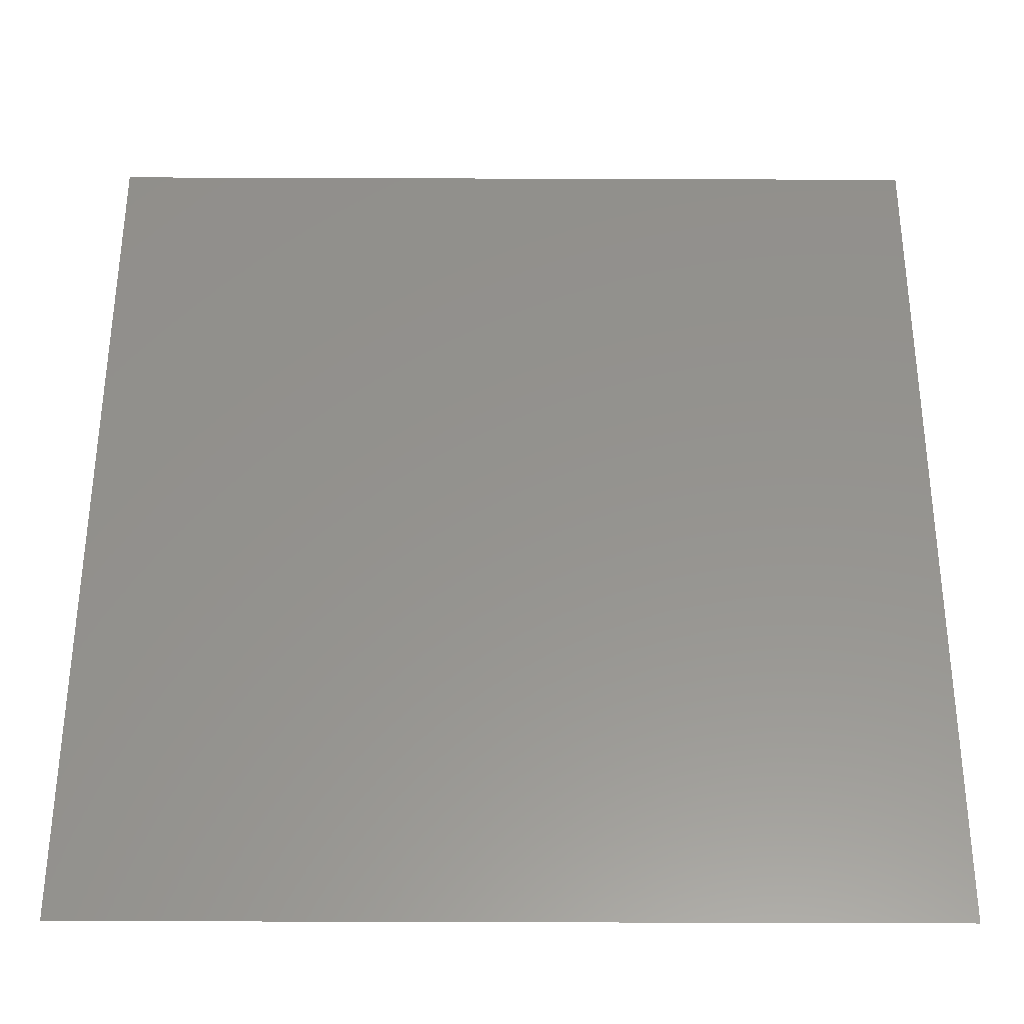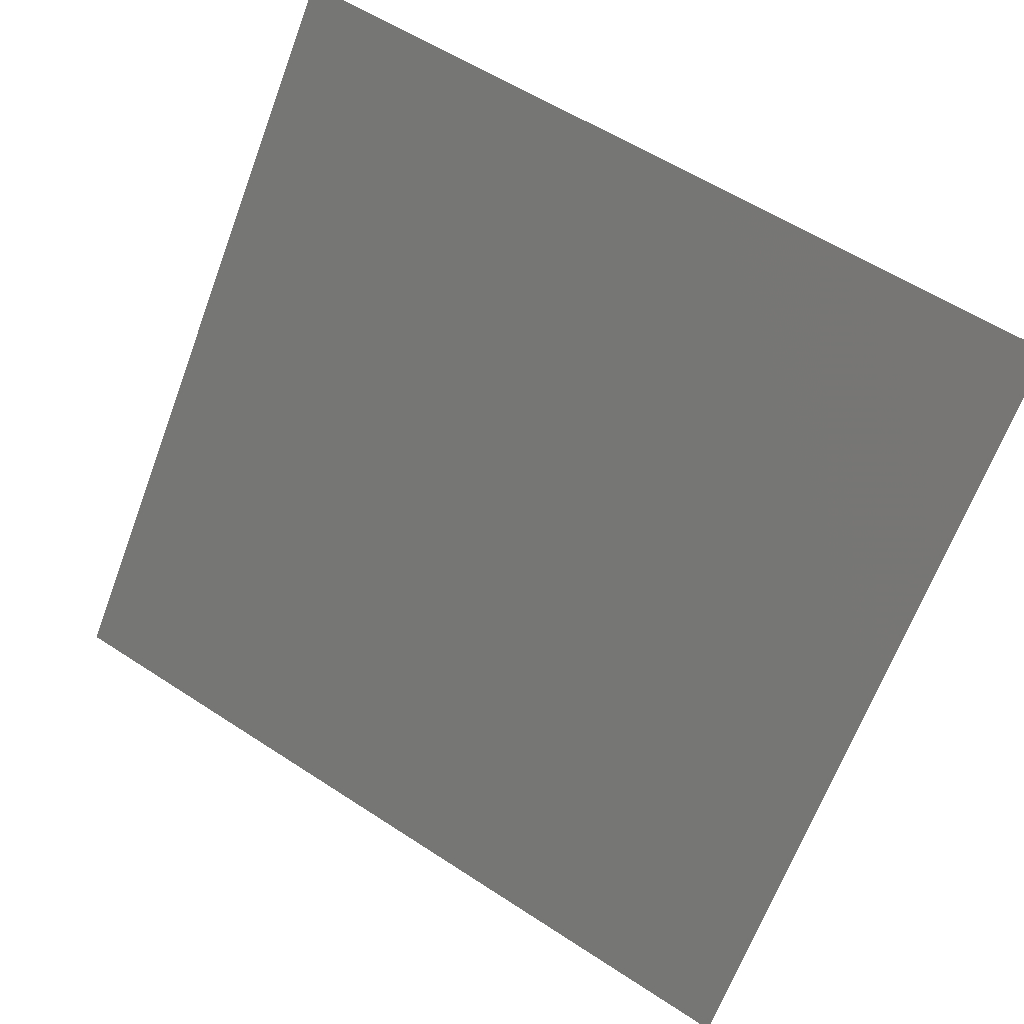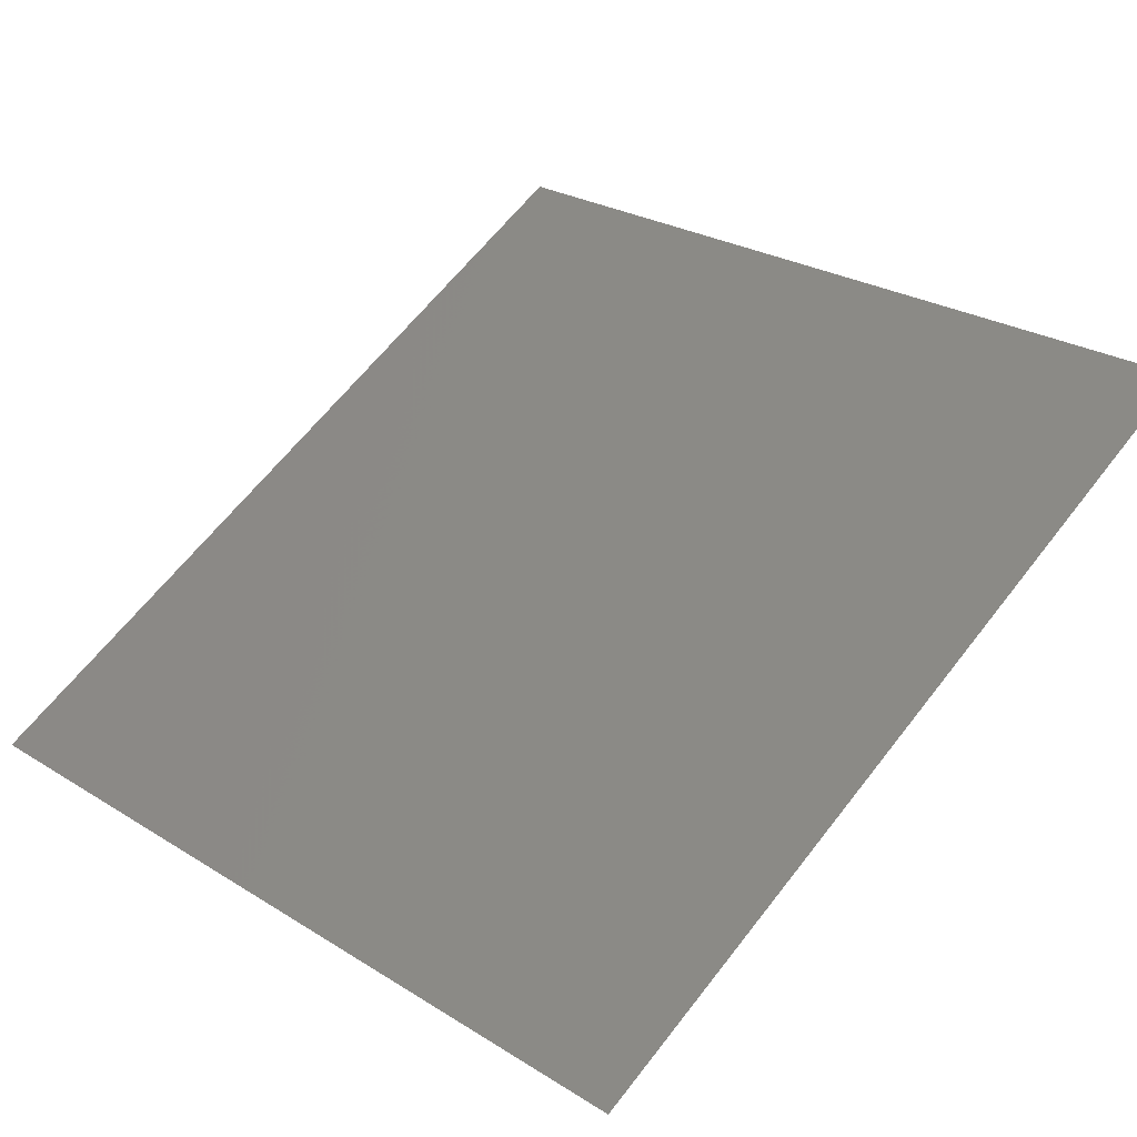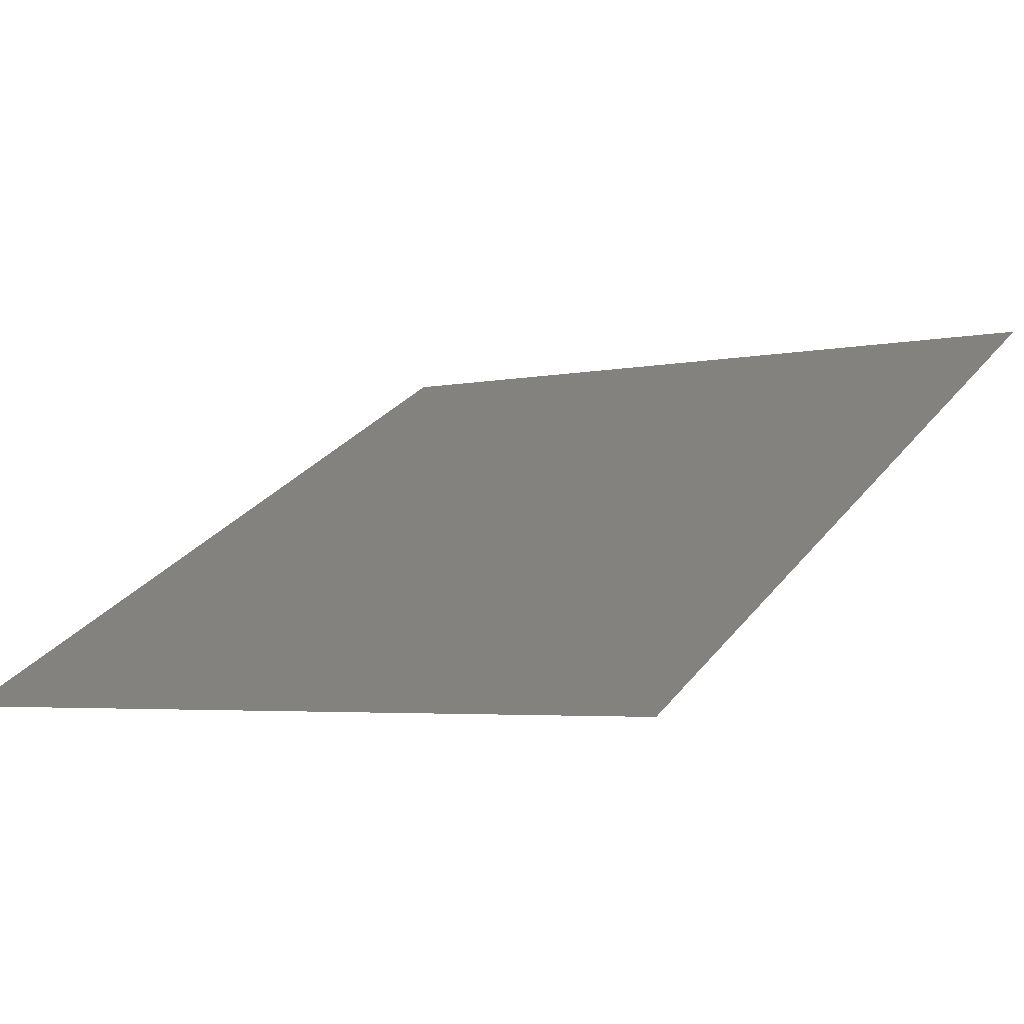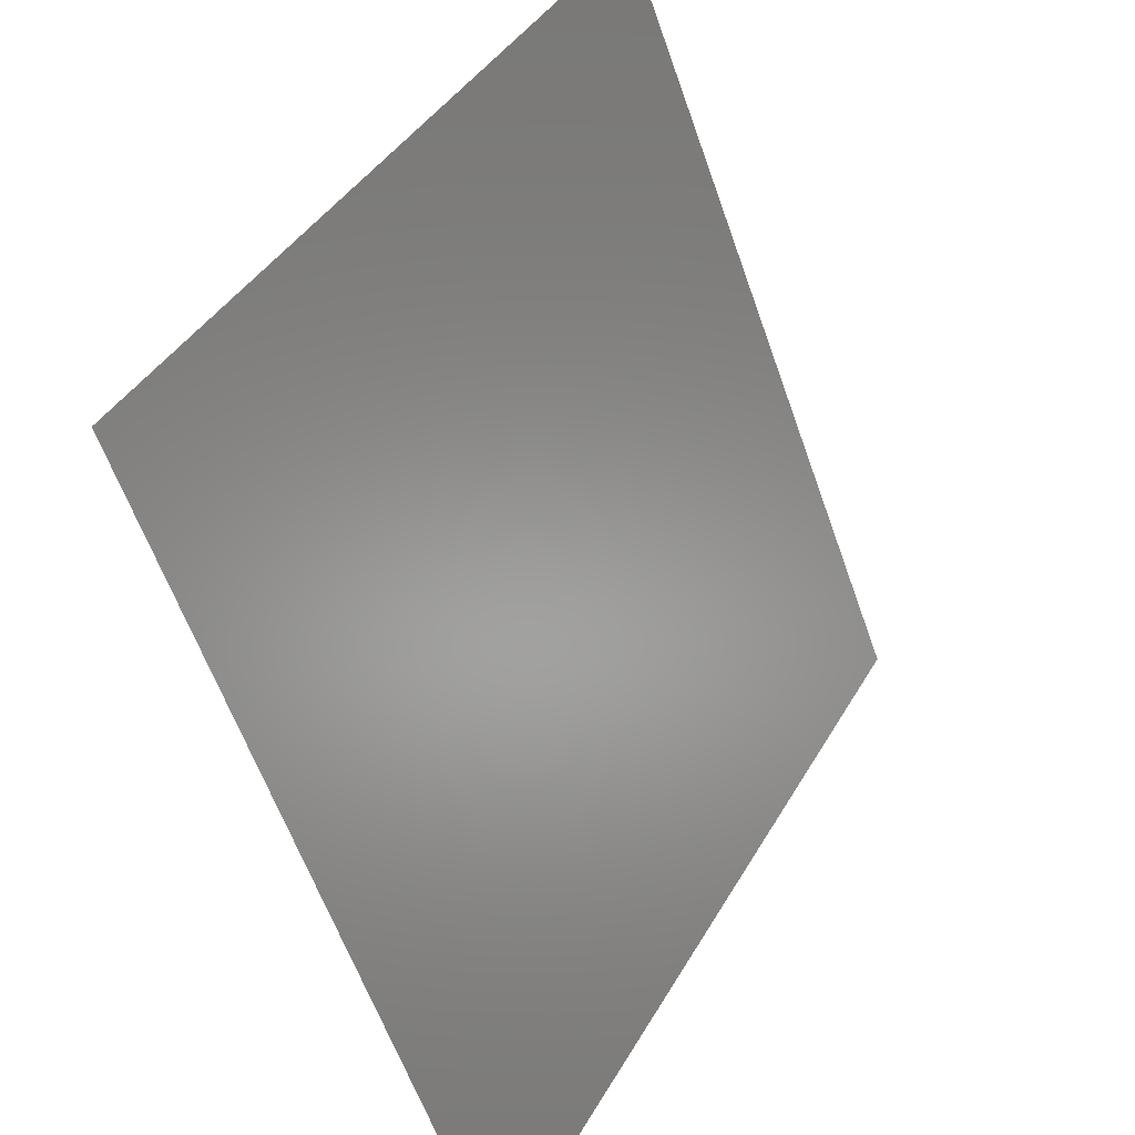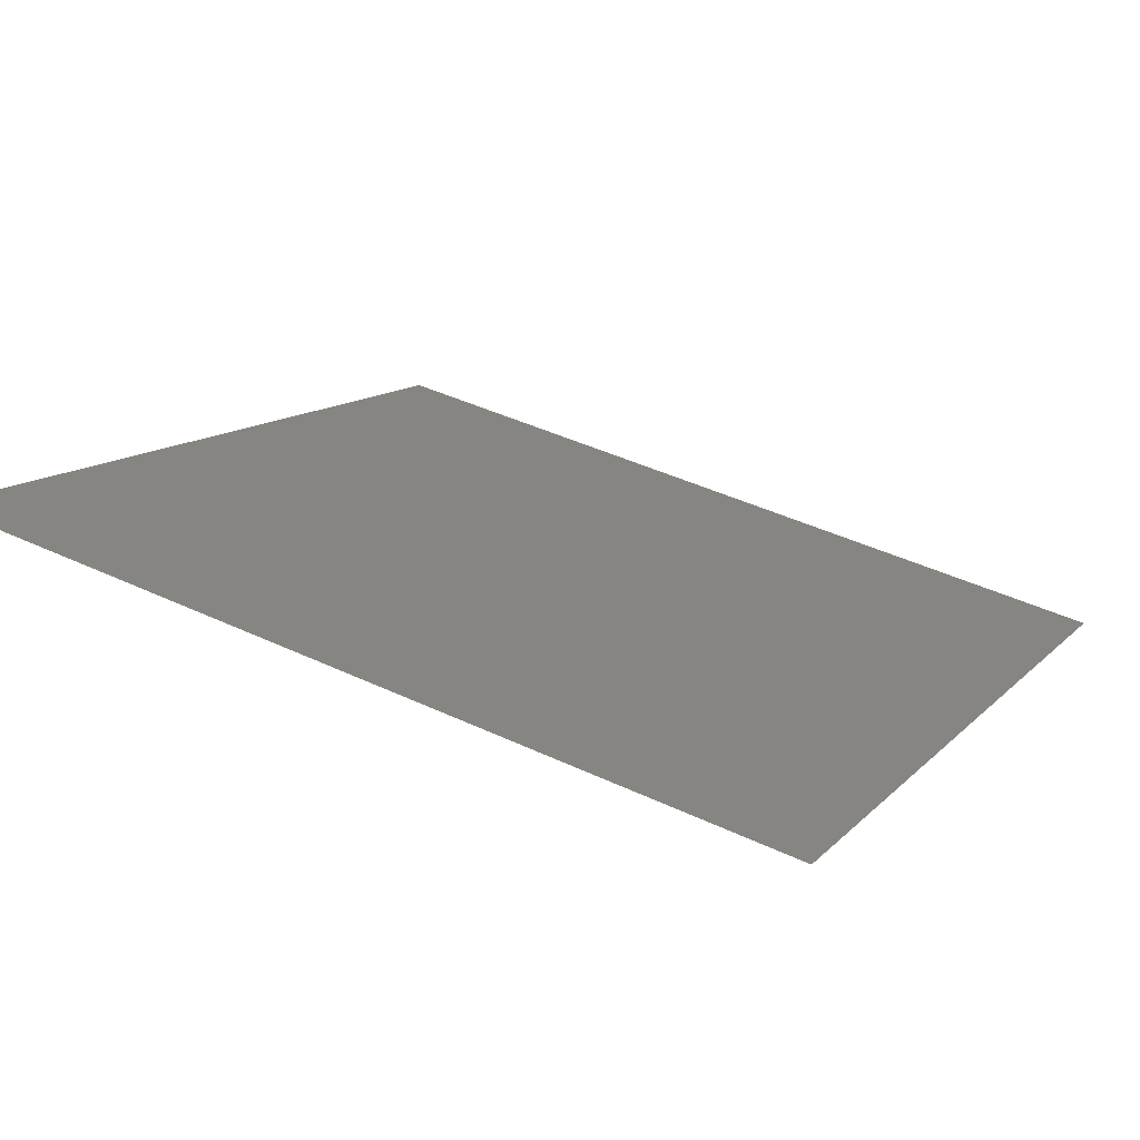
<metadata>
{"format":"stl","ext":"stl","renderer":"f3d","projection":"perspective","resolution":1024,"background":"white","views":[{"elev":-62.0,"azim":179.8,"up":"+Z"},{"elev":-66.4,"azim":69.5,"up":"+Y"},{"elev":26.4,"azim":-135.9,"up":"+Y"},{"elev":-4.1,"azim":-144.7,"up":"+Y"},{"elev":-61.1,"azim":109.4,"up":"+Z"},{"elev":43.7,"azim":28.8,"up":"+Y"}]}
</metadata>
<code>
# stl→obj: 4 verts, 2 faces
v -23.65 43.18 37.4
v -23.64 40.28 32.04
v -17.82 43.18 37.4
v -17.82 40.28 32.04
f 1 2 3
f 2 3 4

</code>
